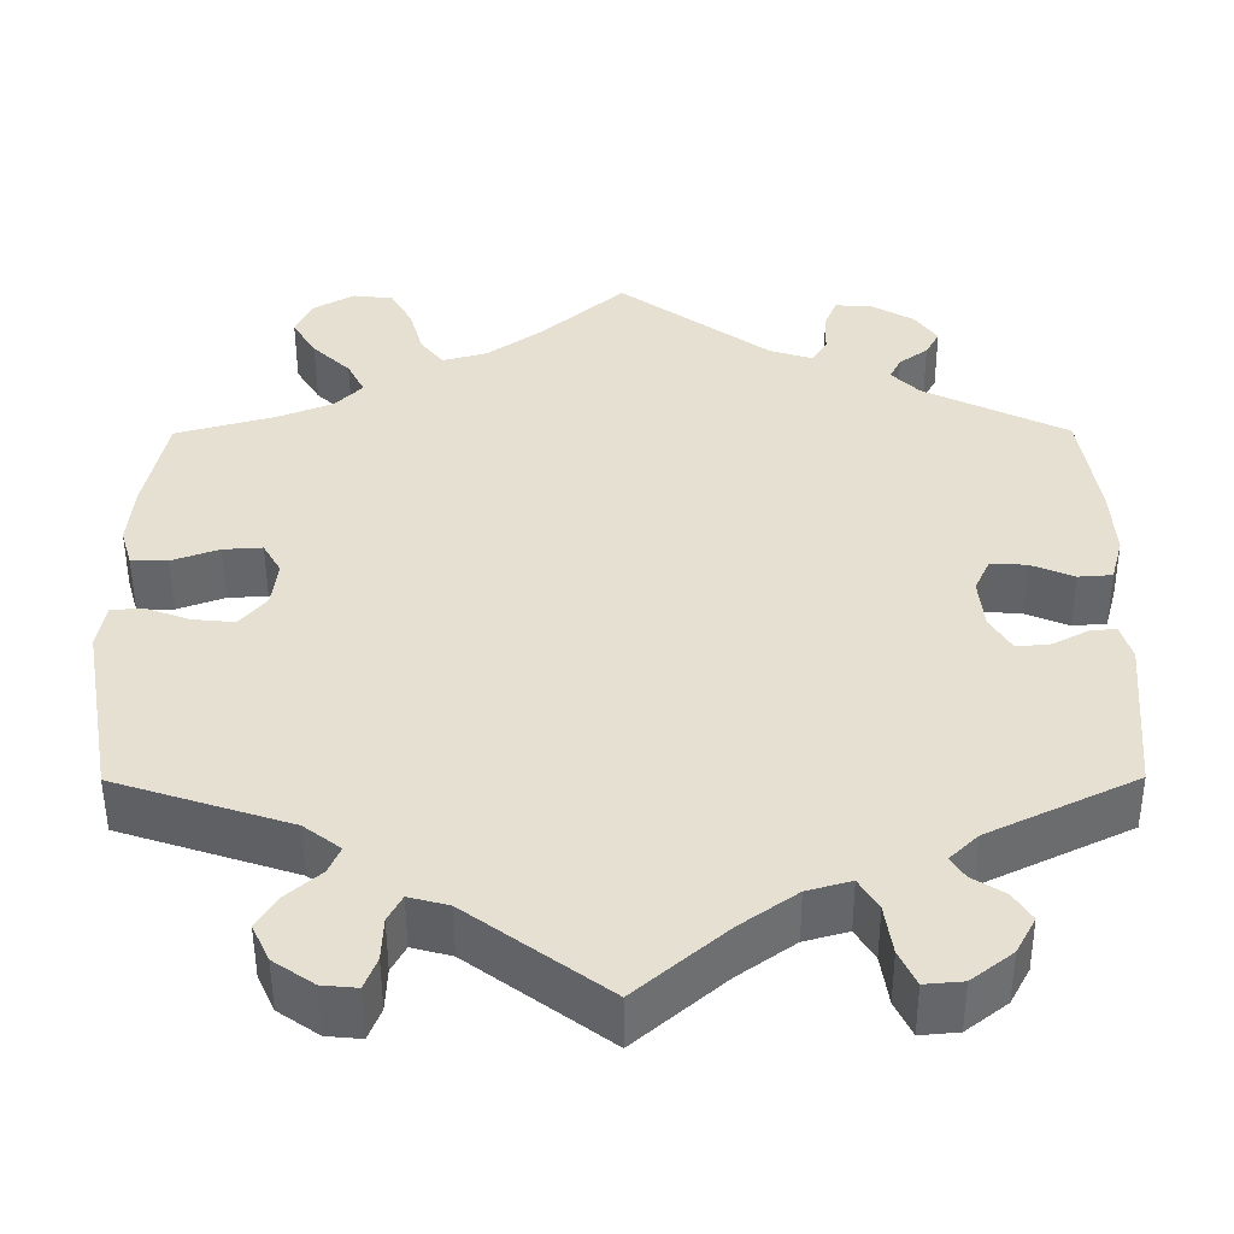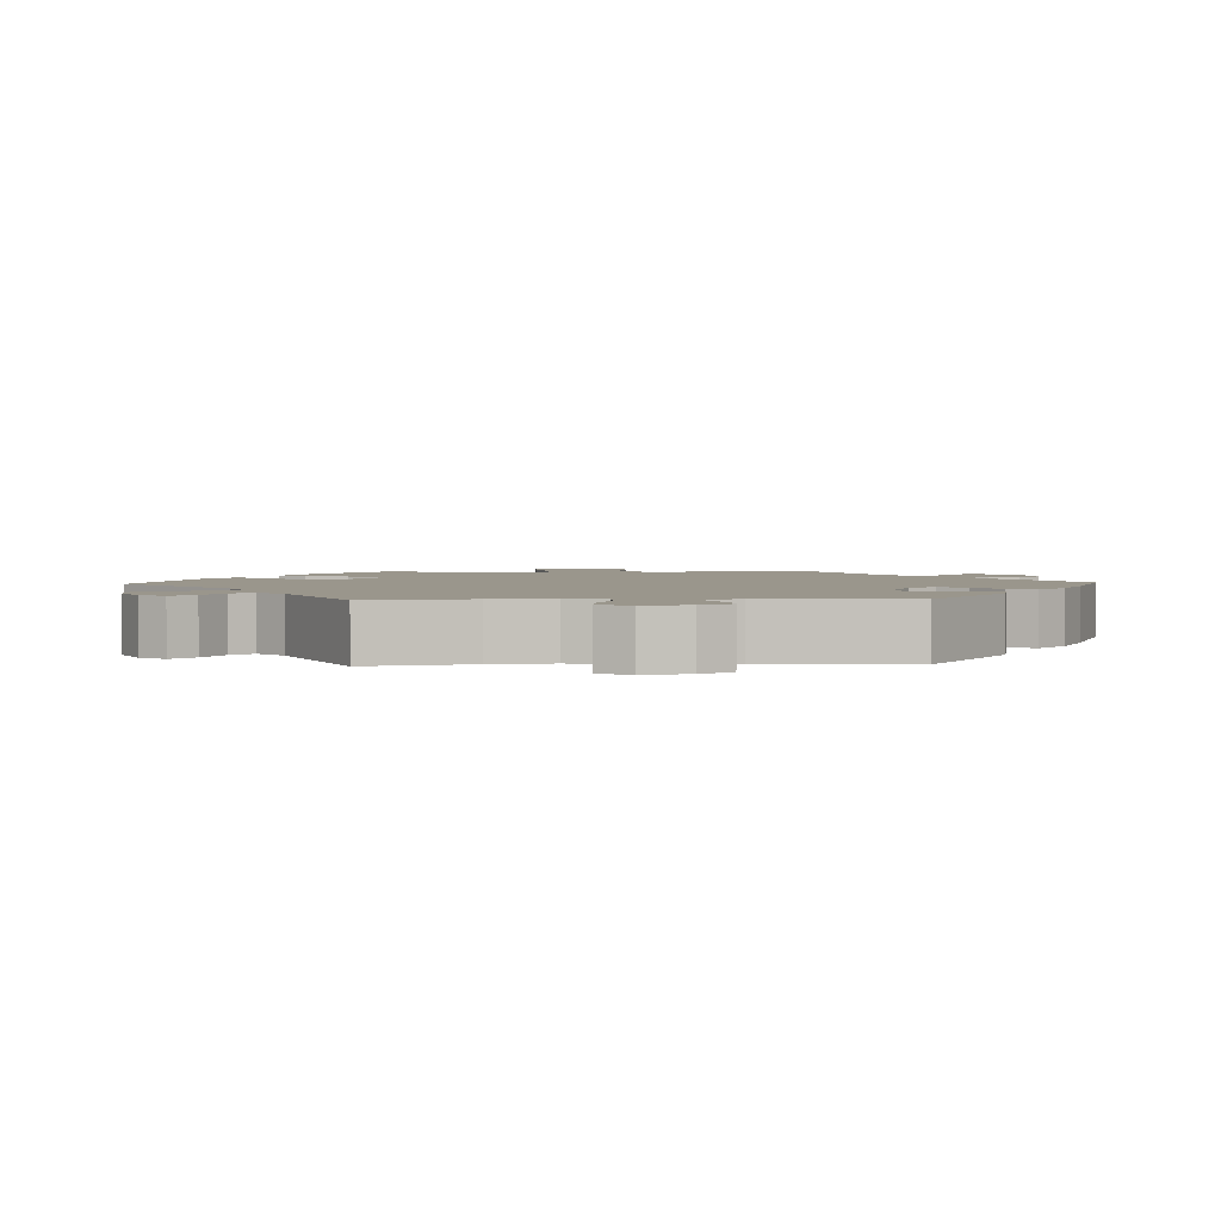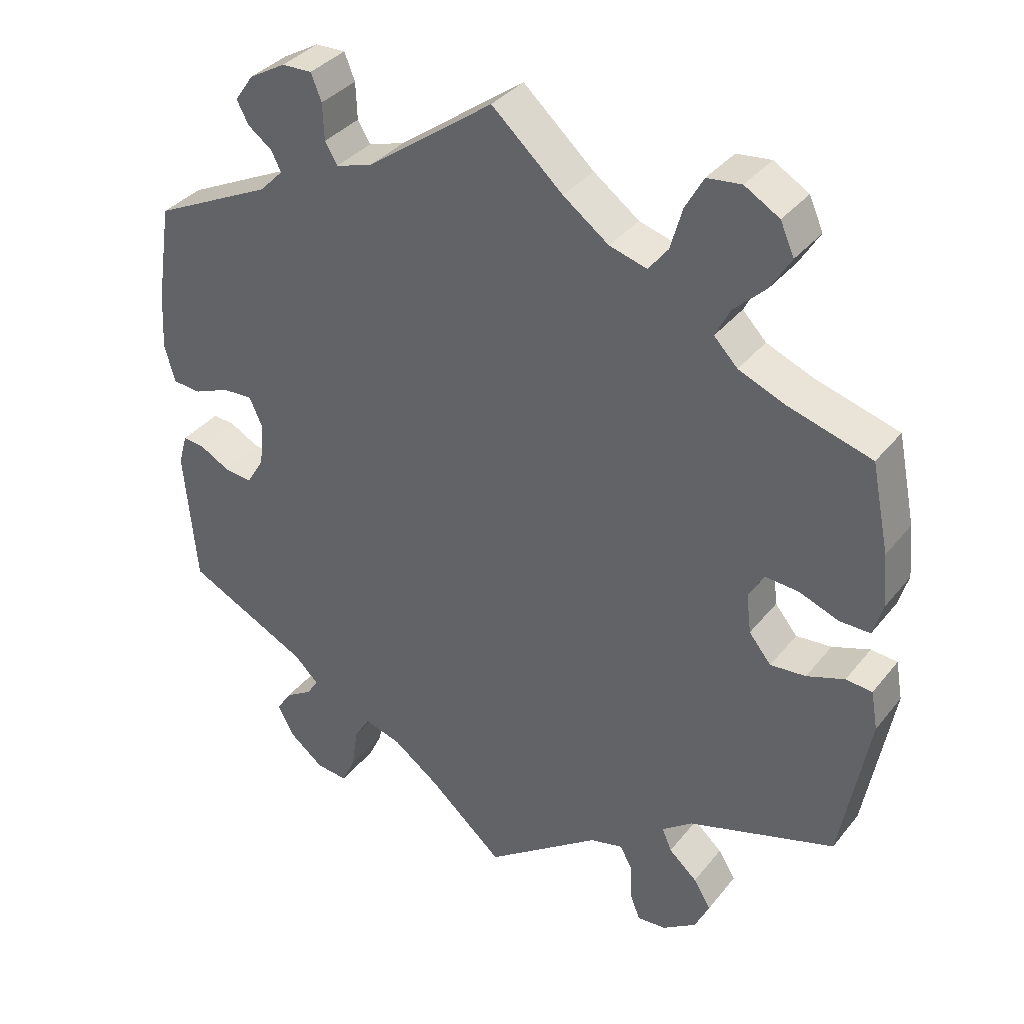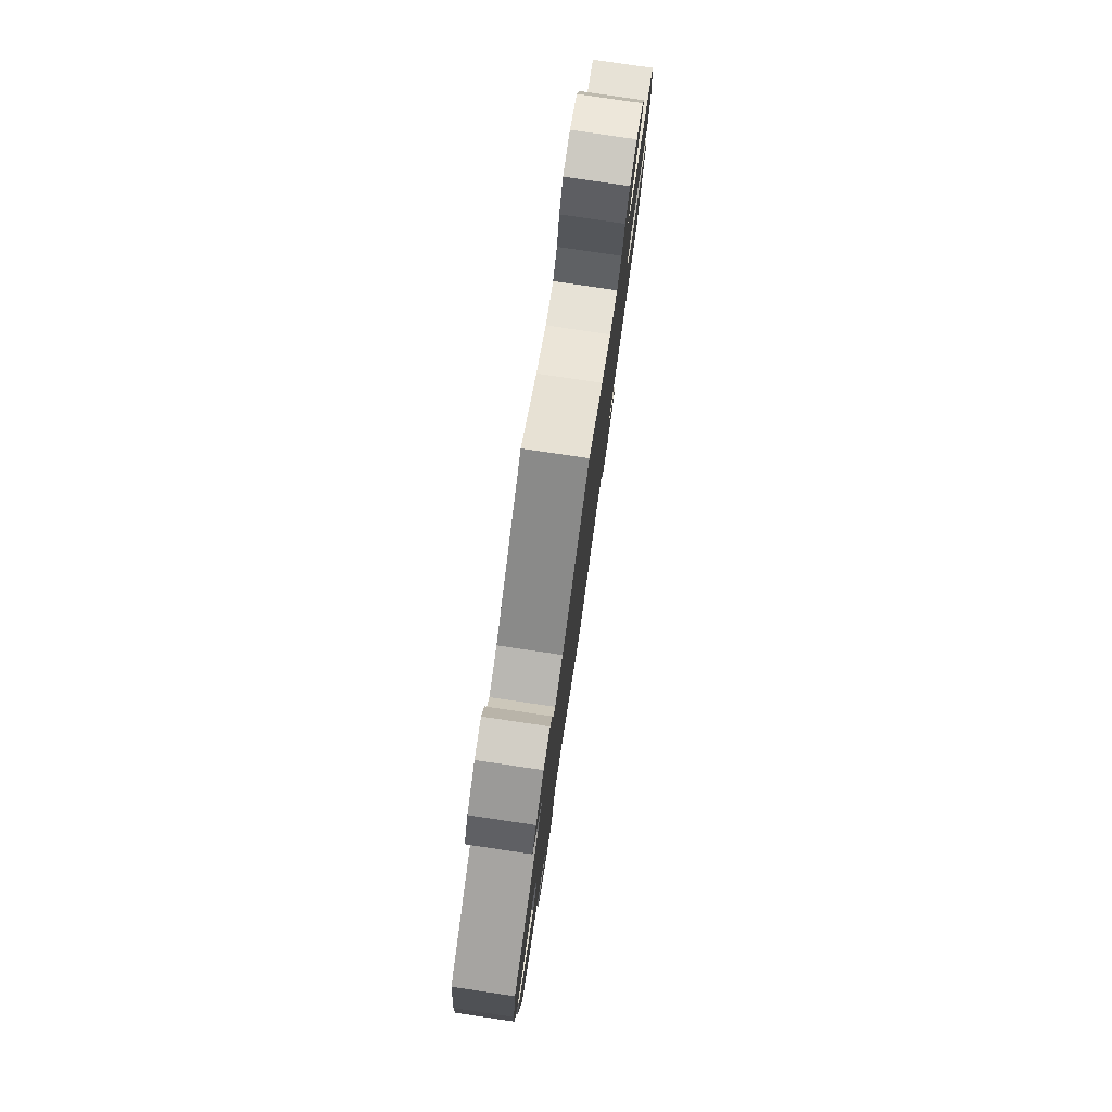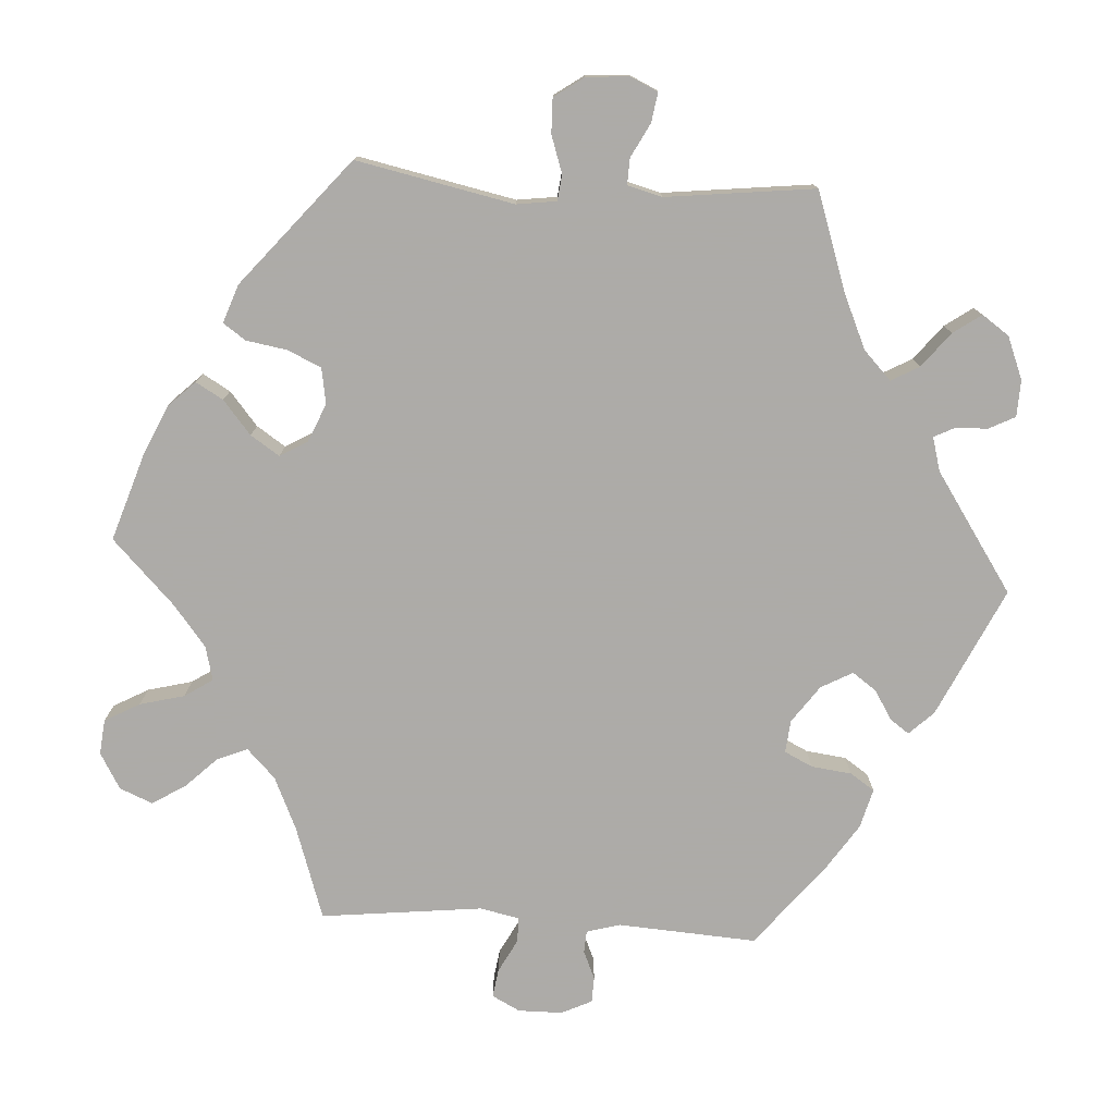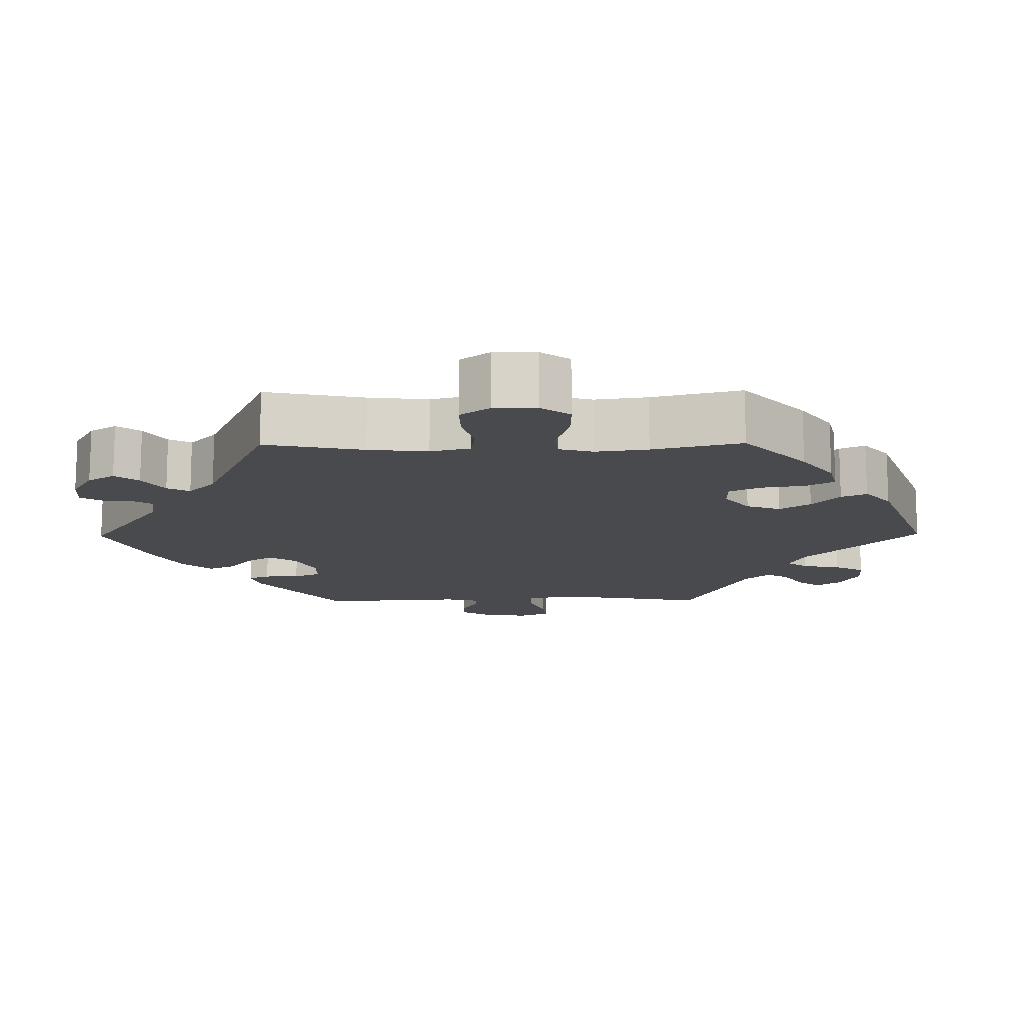
<metadata>
{"format":"obj","ext":"obj","renderer":"f3d","projection":"perspective","resolution":1024,"background":"white","views":[{"elev":-51.4,"azim":-179.8,"up":"+Z"},{"elev":2.5,"azim":-153.0,"up":"+Y"},{"elev":36.3,"azim":33.5,"up":"+Z"},{"elev":79.8,"azim":-81.6,"up":"+Z"},{"elev":-76.5,"azim":146.5,"up":"+Y"},{"elev":-13.1,"azim":30.7,"up":"+Y"}]}
</metadata>
<code>
v 0.249 0.07 -0.607
v 0.232 0.07 -0.515
v 0.342 0.07 0.615
v -0.564 0.07 0.084
v 0.407 0.07 0.084
v -0.378 0.07 0.485
v -0.108 0.07 -0.526
v 0.577 0.07 -0.085
v -0.509 0.07 -0.07
v 0.291 0.07 -0.603
v 0.35 0.07 0.371
v 0.102 0.07 0.529
v -0.368 0.07 0.556
v 0.336 0.07 -0.483
v 0.512 0.07 0.06
v -0.425 0.07 -0.097
v 0.293 0.07 0.609
v 0 0.07 -0.62
v 0.267 0.07 0.562
v -0.252 0.07 -0.5
v -0.176 0.07 -0.477
v 0.563 0.07 0.184
v 0.455 0.07 0.081
v 0.392 0.07 0.586
v -0.183 0.07 0.485
v -0.393 0.07 0.009
v -0.323 0.07 -0.431
v -0.358 0.07 -0.397
v 0.215 0.07 -0.483
v -0.281 0.07 -0.604
v -0.329 0.07 0.431
v 0.383 0.07 0.493
v -0.554 0.07 -0.112
v -0.271 0.07 0.589
v 0.361 0.07 -0.524
v 0.222 0.07 0.466
v -0.379 0.07 -0.482
v -0.412 0.07 0.051
v 0.57 0.07 0.108
v 0.34 0.07 -0.569
v -0 0.07 0.62
v 0.168 0.07 0.481
v -0.236 0.07 0.468
v -0.254 0.07 0.498
v -0.256 0.07 0.551
v -0.363 0.07 0.396
v 0.385 0.07 0.045
v 0.167 0.07 -0.496
v 0.25 0.07 0.502
v -0.537 0.07 -0.31
v -0.327 0.07 -0.6
v 0.234 0.07 -0.568
v -0.559 0.07 0.168
v -0.537 0.07 0.31
v 0.424 0.07 -0.051
v -0.315 0.07 0.587
v 0.412 0.07 0.541
v 0.417 0.07 0.344
v 0.537 0.07 -0.31
v 0.537 0.07 0.31
v -0.395 0.07 0.517
v -0.377 0.07 -0.561
v -0.229 0.07 -0.462
v -0.456 0.07 0.048
v -0.508 0.07 0.026
v 0.529 0.07 -0.026
v 0.475 0.07 -0.046
v -0.34 0.07 -0.457
v 0.316 0.07 0.406
v 0.567 0.07 -0.029
v 0.295 0.07 -0.447
v -0.261 0.07 -0.561
v -0.401 0.07 -0.516
v 0.325 0.07 -0.38
v 0.281 0.07 -0.414
v -0.466 0.07 -0.093
v -0.541 0.07 -0.067
v 0.392 0.07 -0.012
v 0.556 0.07 0.06
v -0.343 0.07 0.459
v -0.549 0.07 0.029
v 0.337 0.07 0.448
v -0.399 0.07 -0.054
v 0.249 -0 -0.607
v 0.232 -0 -0.515
v 0.342 -0 0.615
v -0.564 -0 0.084
v 0.407 -0 0.084
v -0.378 -0 0.485
v -0.108 -0 -0.526
v 0.577 -0 -0.085
v -0.509 -0 -0.07
v 0.291 -0 -0.603
v 0.35 -0 0.371
v 0.102 -0 0.529
v -0.368 -0 0.556
v 0.336 -0 -0.483
v 0.512 -0 0.06
v -0.425 -0 -0.097
v 0.293 -0 0.609
v 0 -0 -0.62
v 0.267 -0 0.562
v -0.252 -0 -0.5
v -0.176 -0 -0.477
v 0.563 -0 0.184
v 0.455 -0 0.081
v 0.392 -0 0.586
v -0.183 -0 0.485
v -0.393 -0 0.009
v -0.323 -0 -0.431
v -0.358 -0 -0.397
v 0.215 -0 -0.483
v -0.281 -0 -0.604
v -0.329 -0 0.431
v 0.383 -0 0.493
v -0.554 -0 -0.112
v -0.271 -0 0.589
v 0.361 -0 -0.524
v 0.222 -0 0.466
v -0.379 -0 -0.482
v -0.412 -0 0.051
v 0.57 -0 0.108
v 0.34 -0 -0.569
v -0 -0 0.62
v 0.168 -0 0.481
v -0.236 -0 0.468
v -0.254 -0 0.498
v -0.256 -0 0.551
v -0.363 -0 0.396
v 0.385 -0 0.045
v 0.167 -0 -0.496
v 0.25 -0 0.502
v -0.537 -0 -0.31
v -0.327 -0 -0.6
v 0.234 -0 -0.568
v -0.559 -0 0.168
v -0.537 -0 0.31
v 0.424 -0 -0.051
v -0.315 -0 0.587
v 0.412 -0 0.541
v 0.417 -0 0.344
v 0.537 -0 -0.31
v 0.537 -0 0.31
v -0.395 -0 0.517
v -0.377 -0 -0.561
v -0.229 -0 -0.462
v -0.456 -0 0.048
v -0.508 -0 0.026
v 0.529 -0 -0.026
v 0.475 -0 -0.046
v -0.34 -0 -0.457
v 0.316 -0 0.406
v 0.567 -0 -0.029
v 0.295 -0 -0.447
v -0.261 -0 -0.561
v -0.401 -0 -0.516
v 0.325 -0 -0.38
v 0.281 -0 -0.414
v -0.466 -0 -0.093
v -0.541 -0 -0.067
v 0.392 -0 -0.012
v 0.556 -0 0.06
v -0.343 -0 0.459
v -0.549 -0 0.029
v 0.337 -0 0.448
v -0.399 -0 -0.054
f 53 54 46
f 4 53 46 31
f 64 65 81 4
f 38 64 4 31
f 26 38 31
f 83 26 31
f 33 77 9 76
f 28 50 33 76
f 27 28 76 16
f 62 73 37 68
f 62 68 27
f 51 62 27
f 20 72 30 51
f 63 20 51 27
f 21 63 27 16
f 48 18 7
f 29 48 7 21
f 10 1 52 2
f 10 2 29
f 40 10 29
f 71 14 35 40
f 75 71 40 29
f 70 8 59 74
f 67 66 70 74
f 55 67 74 75
f 78 55 75 29
f 39 79 15 23
f 39 23 5
f 58 60 22 39
f 11 58 39 5
f 69 11 5 47
f 24 57 32 82
f 24 82 69
f 3 24 69
f 49 19 17 3
f 36 49 3 69
f 42 36 69 47
f 25 41 12
f 43 25 12 42
f 56 34 45 44
f 56 44 43
f 13 56 43
f 80 6 61 13
f 31 80 13 43
f 83 31 43 42
f 29 21 16 83
f 78 29 83
f 42 47 78 83
f 129 137 136
f 114 129 136 87
f 87 164 148 147
f 114 87 147 121
f 114 121 109
f 114 109 166
f 159 92 160 116
f 159 116 133 111
f 99 159 111 110
f 151 120 156 145
f 110 151 145
f 110 145 134
f 134 113 155 103
f 110 134 103 146
f 99 110 146 104
f 90 101 131
f 104 90 131 112
f 85 135 84 93
f 112 85 93
f 112 93 123
f 123 118 97 154
f 112 123 154 158
f 157 142 91 153
f 157 153 149 150
f 158 157 150 138
f 112 158 138 161
f 106 98 162 122
f 88 106 122
f 122 105 143 141
f 88 122 141 94
f 130 88 94 152
f 165 115 140 107
f 152 165 107
f 152 107 86
f 86 100 102 132
f 152 86 132 119
f 130 152 119 125
f 95 124 108
f 125 95 108 126
f 127 128 117 139
f 126 127 139
f 126 139 96
f 96 144 89 163
f 126 96 163 114
f 125 126 114 166
f 166 99 104 112
f 166 112 161
f 166 161 130 125
f 46 129 114 31
f 31 114 163 80
f 80 163 89 6
f 6 89 144 61
f 61 144 96 13
f 13 96 139 56
f 56 139 117 34
f 34 117 128 45
f 45 128 127 44
f 44 127 126 43
f 43 126 108 25
f 25 108 124 41
f 41 124 95 12
f 12 95 125 42
f 42 125 119 36
f 36 119 132 49
f 49 132 102 19
f 19 102 100 17
f 17 100 86 3
f 3 86 107 24
f 24 107 140 57
f 57 140 115 32
f 32 115 165 82
f 82 165 152 69
f 69 152 94 11
f 11 94 141 58
f 58 141 143 60
f 60 143 105 22
f 22 105 122 39
f 39 122 162 79
f 79 162 98 15
f 15 98 106 23
f 23 106 88 5
f 5 88 130 47
f 47 130 161 78
f 78 161 138 55
f 55 138 150 67
f 67 150 149 66
f 66 149 153 70
f 70 153 91 8
f 8 91 142 59
f 59 142 157 74
f 74 157 158 75
f 75 158 154 71
f 71 154 97 14
f 14 97 118 35
f 35 118 123 40
f 40 123 93 10
f 10 93 84 1
f 1 84 135 52
f 52 135 85 2
f 2 85 112 29
f 29 112 131 48
f 48 131 101 18
f 18 101 90 7
f 7 90 104 21
f 21 104 146 63
f 63 146 103 20
f 20 103 155 72
f 72 155 113 30
f 30 113 134 51
f 51 134 145 62
f 62 145 156 73
f 73 156 120 37
f 37 120 151 68
f 68 151 110 27
f 27 110 111 28
f 28 111 133 50
f 50 133 116 33
f 33 116 160 77
f 77 160 92 9
f 9 92 159 76
f 76 159 99 16
f 16 99 166 83
f 83 166 109 26
f 26 109 121 38
f 38 121 147 64
f 64 147 148 65
f 65 148 164 81
f 81 164 87 4
f 4 87 136 53
f 53 136 137 54
f 54 137 129 46

</code>
